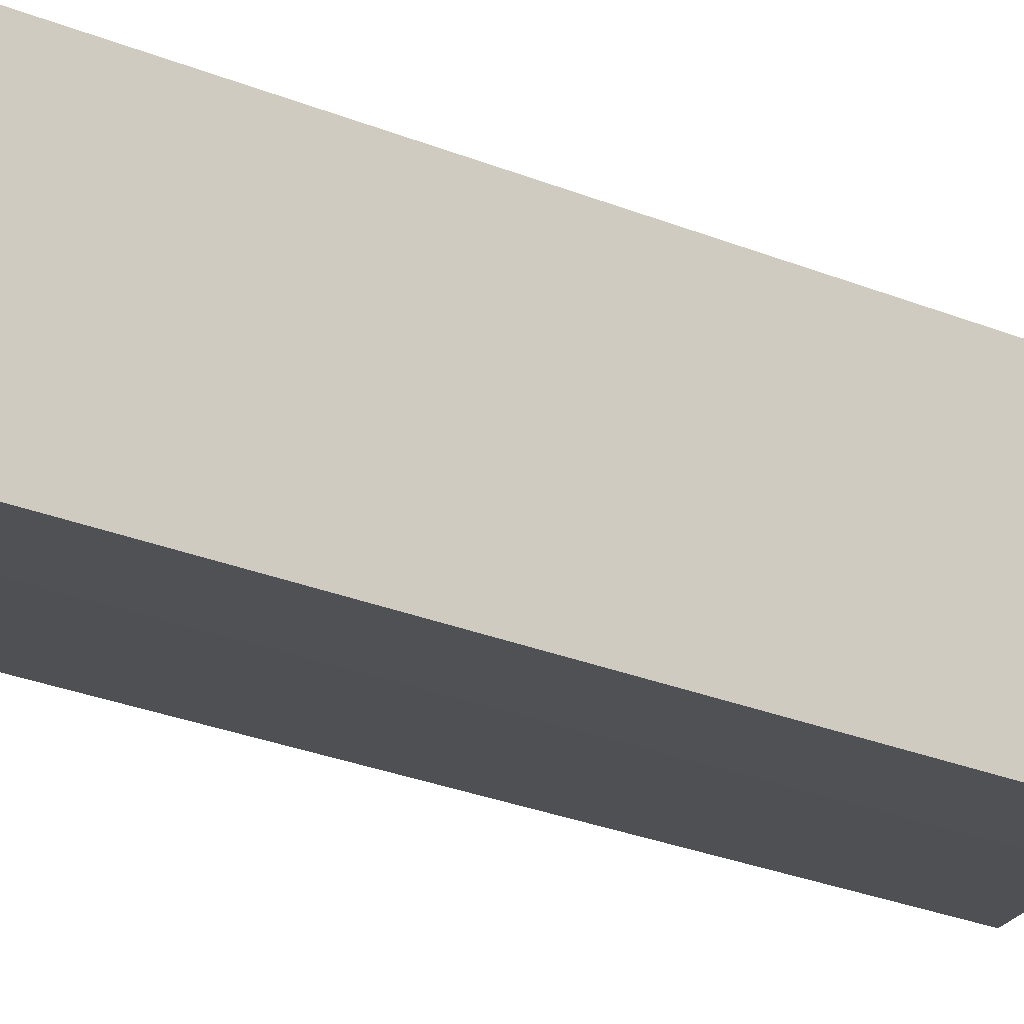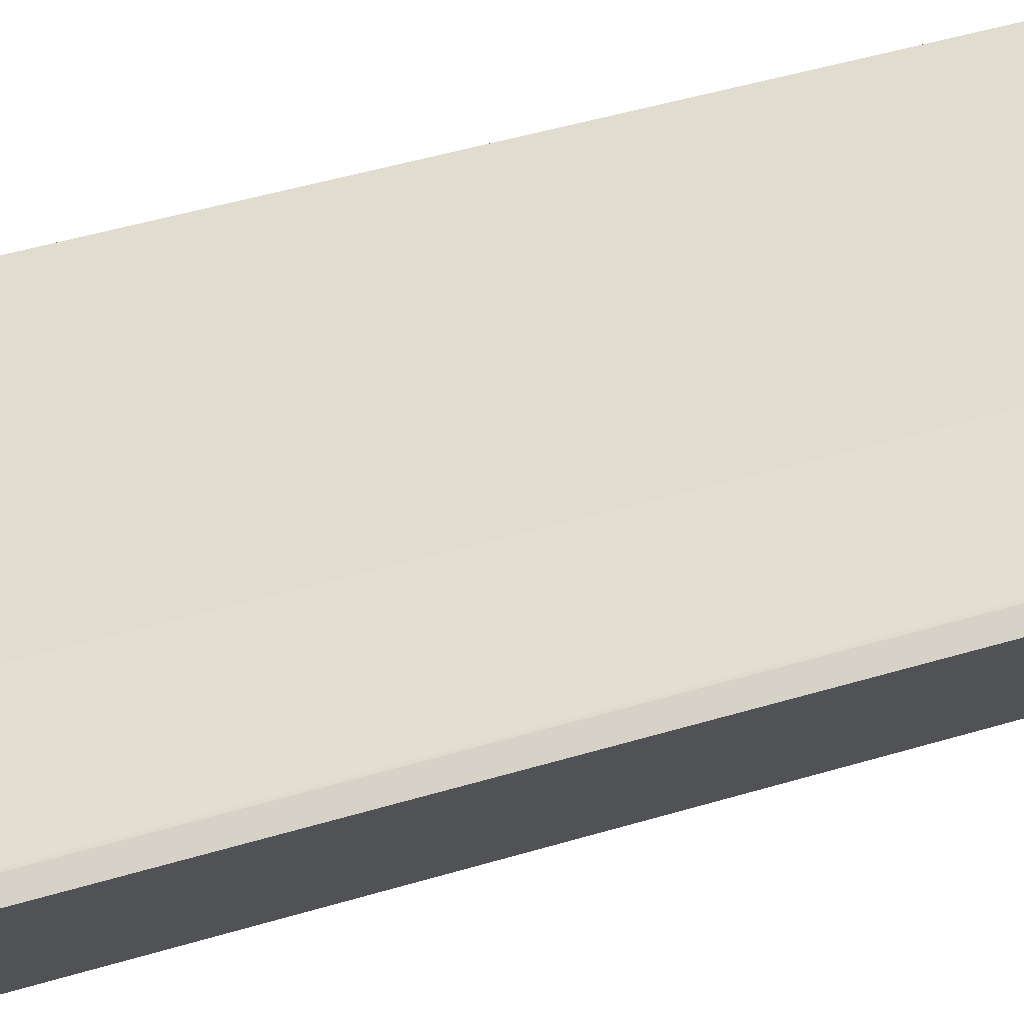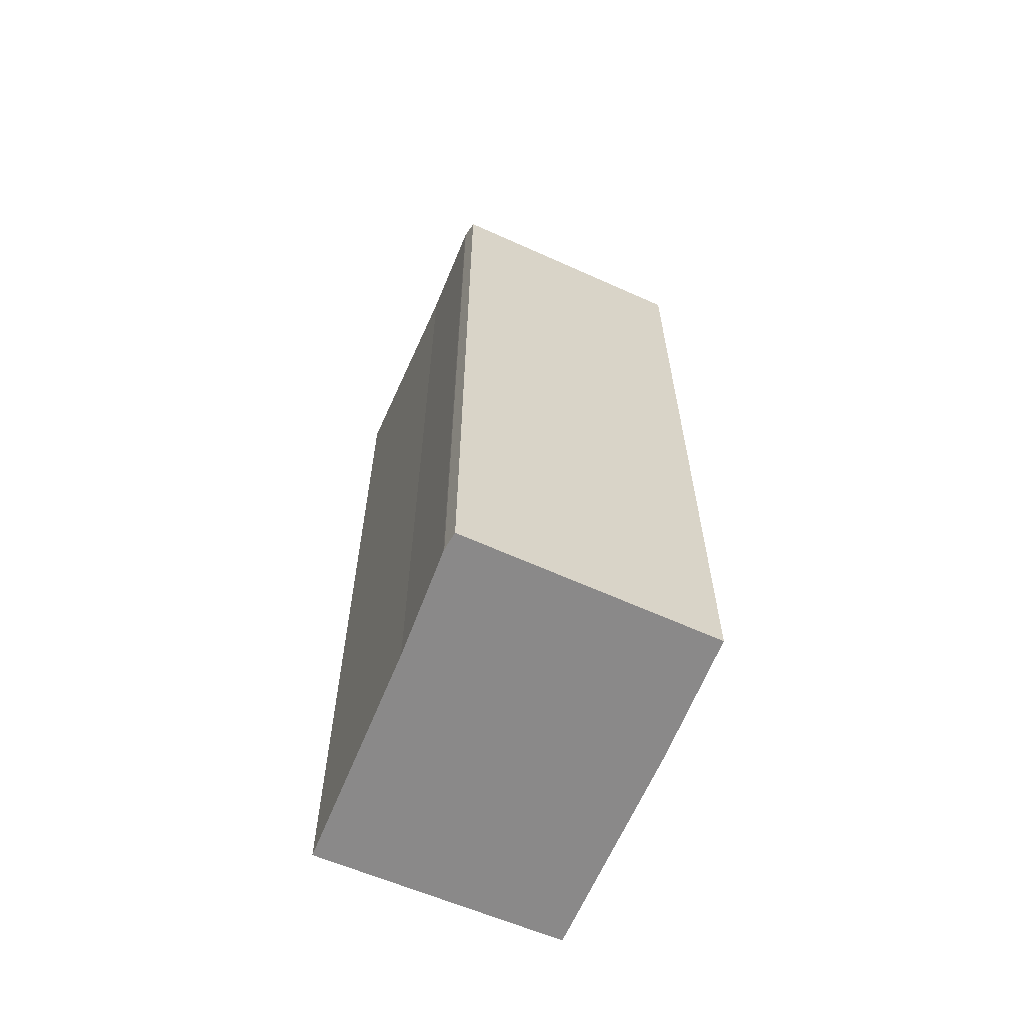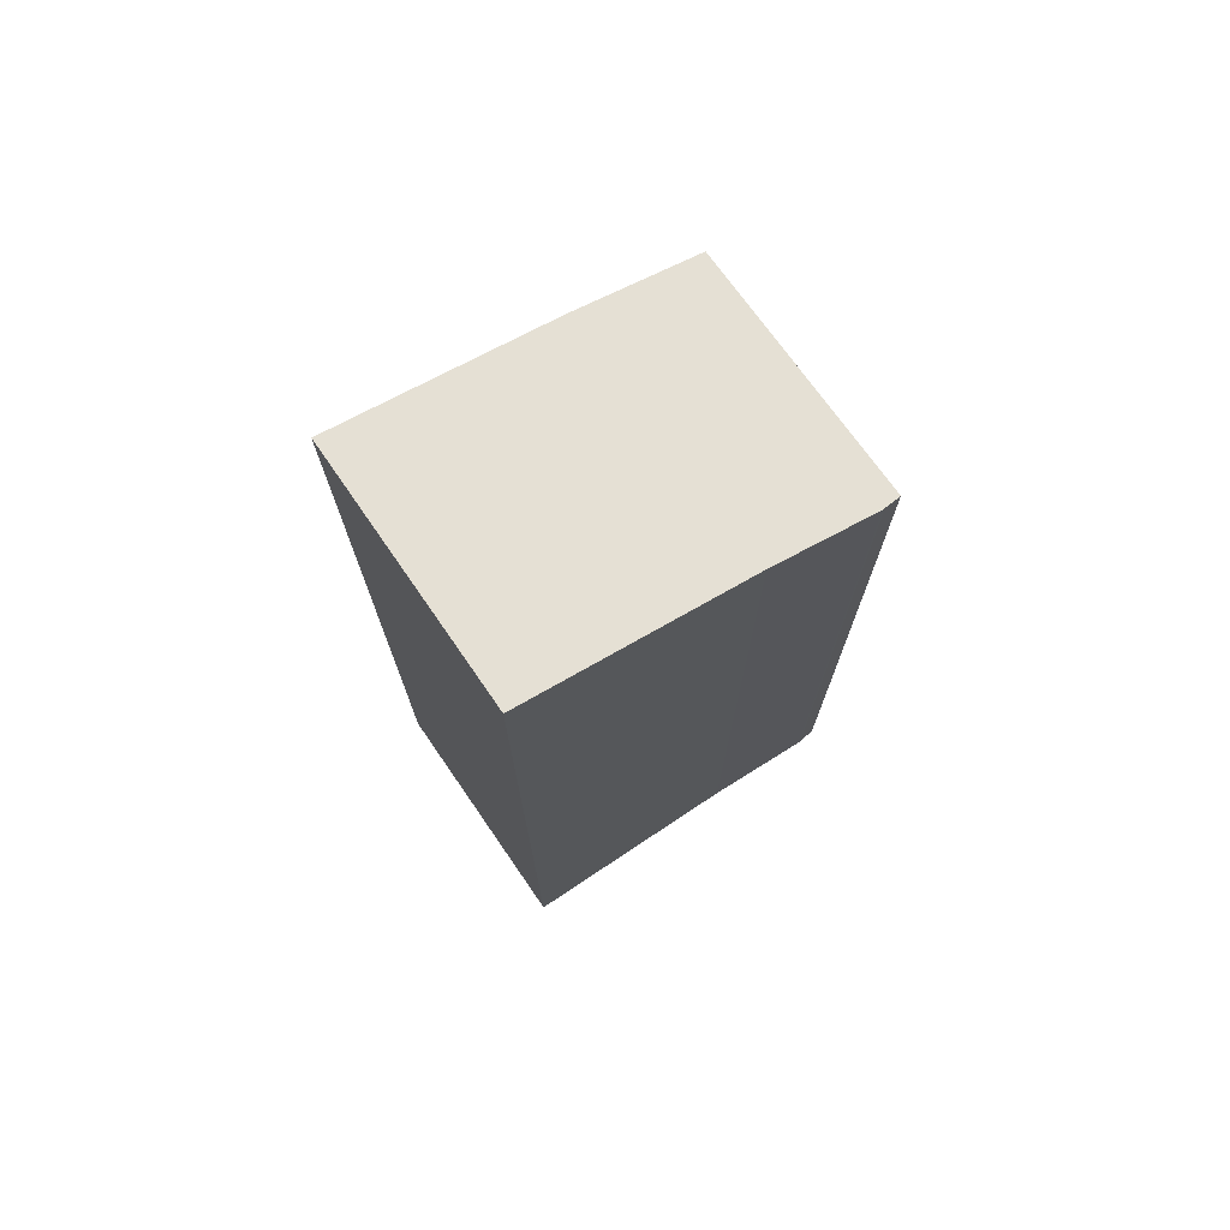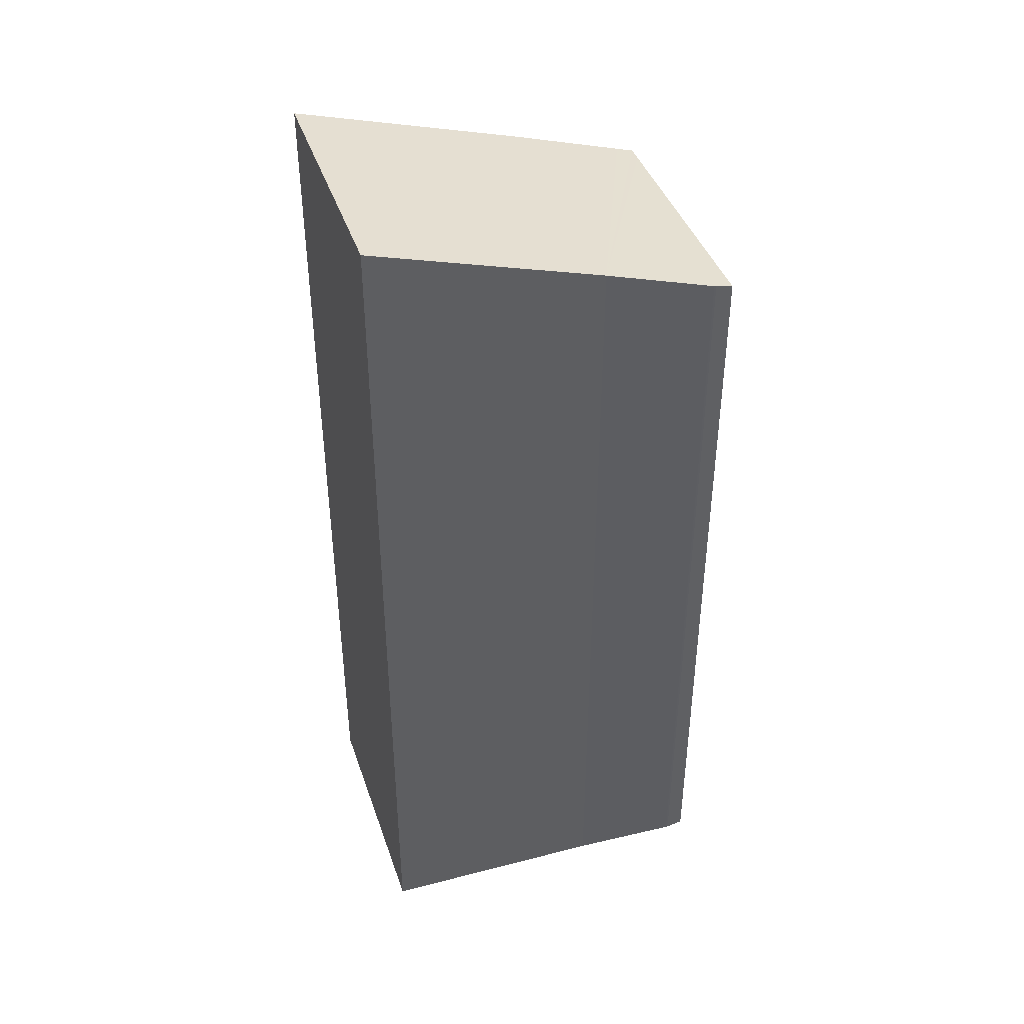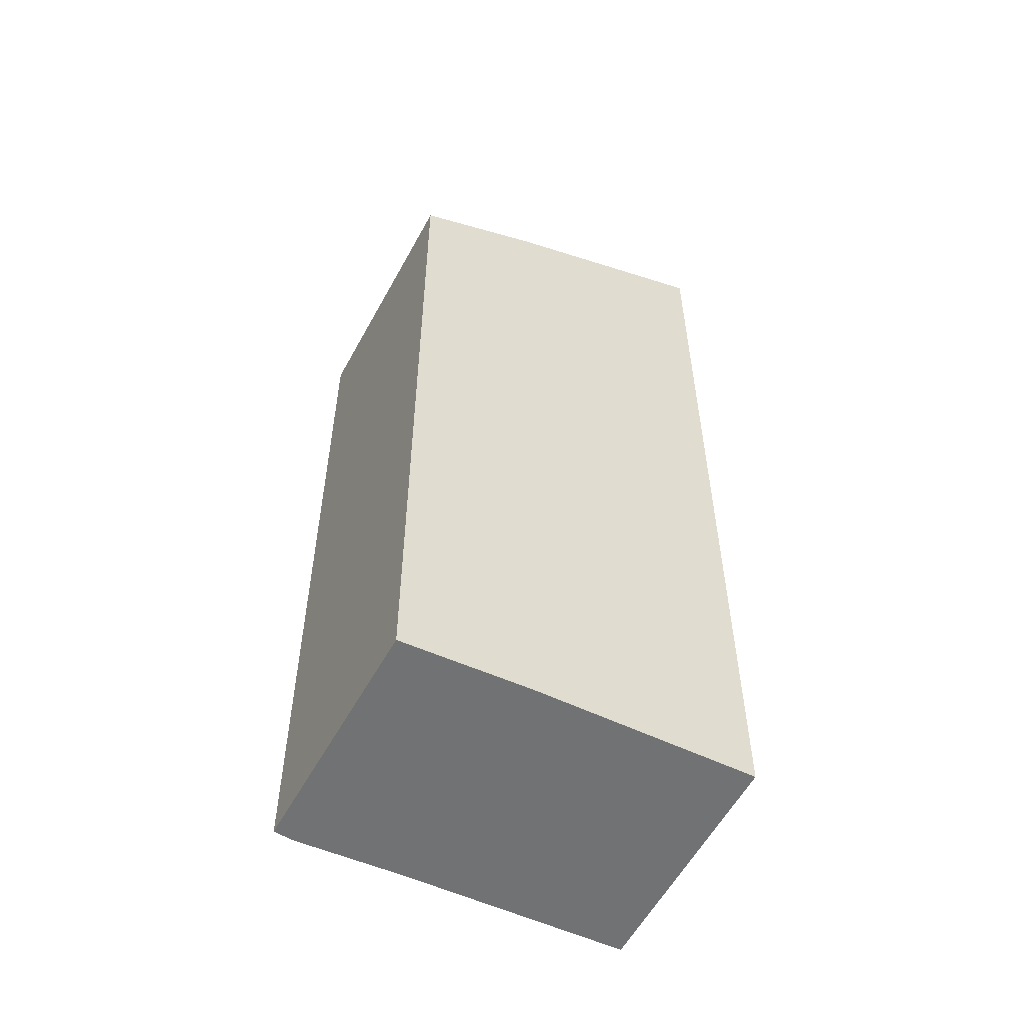
<metadata>
{"format":"obj","ext":"obj","renderer":"f3d","projection":"perspective","resolution":1024,"background":"white","views":[{"elev":-36.1,"azim":63.9,"up":"+Z"},{"elev":50.7,"azim":72.1,"up":"+Z"},{"elev":-63.3,"azim":88.2,"up":"+Y"},{"elev":74.4,"azim":-13.2,"up":"+Y"},{"elev":43.0,"azim":3.2,"up":"+Y"},{"elev":-55.5,"azim":174.5,"up":"+Y"}]}
</metadata>
<code>
v  1.819 18.59 4.638
v  4.135 17.18 -1.622
v  0 18.56 1.136e-15
v  6.107 17.18 3.045
v  4.875 16.94 -1.886
v  6.245 16.49 -2.375
v  6.563 16.39 -2.489
v  6.676 16.39 -2.219
v  8.51 16.39 2.156
v  6.65 17 2.86
v  8.154 16.51 2.347
v  8.154 -1.437e-16 2.347
v  8.192 16.5 2.332
v  8.192 -1.428e-16 2.332
v  1.819 -2.84e-16 4.638
v  6.107 -1.865e-16 3.045
v  6.65 -1.751e-16 2.86
v  8.51 -1.32e-16 2.156
v  6.563 1.524e-16 -2.489
v  6.676 1.359e-16 -2.219
v  4.135 9.932e-17 -1.622
v  6.245 1.454e-16 -2.375
v  4.875 1.155e-16 -1.886
v  0 0 0
g defaultobject
f 1 2 3
f 2 1 4
f 2 4 5
f 5 4 6
f 6 4 7
f 7 4 8
f 8 4 9
f 9 4 10
f 9 10 11
f 12 13 11
f 13 12 14
f 15 4 1
f 4 15 16
f 16 10 4
f 10 16 11
f 11 16 12
f 12 16 17
f 14 9 13
f 9 14 18
f 18 8 9
f 8 18 7
f 7 18 19
f 19 18 20
f 5 21 2
f 21 5 6
f 21 6 7
f 21 7 19
f 21 19 22
f 21 22 23
f 2 24 3
f 24 2 21
f 3 15 1
f 15 3 24
f 21 15 24
f 15 21 16
f 16 21 23
f 16 23 22
f 16 22 17
f 17 22 12
f 12 22 19
f 12 19 20
f 12 20 18
f 12 18 14

</code>
